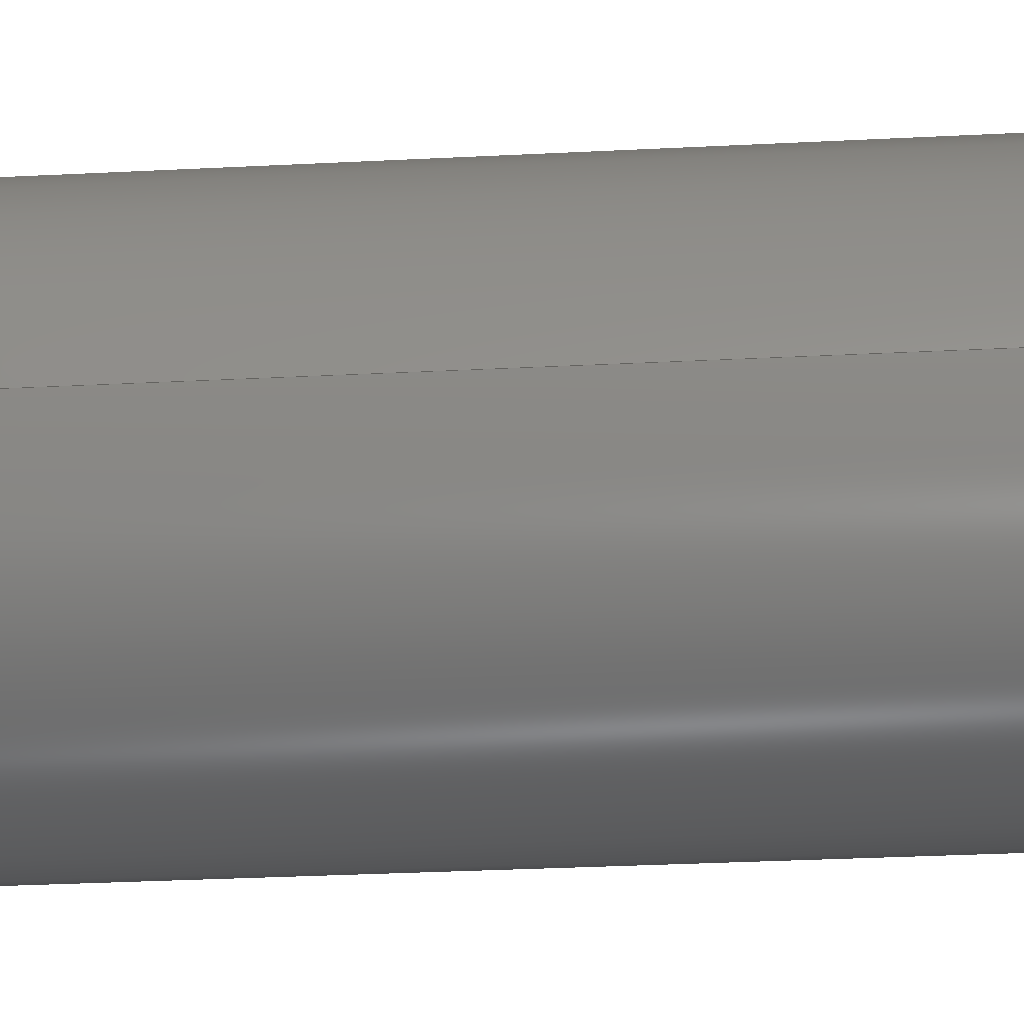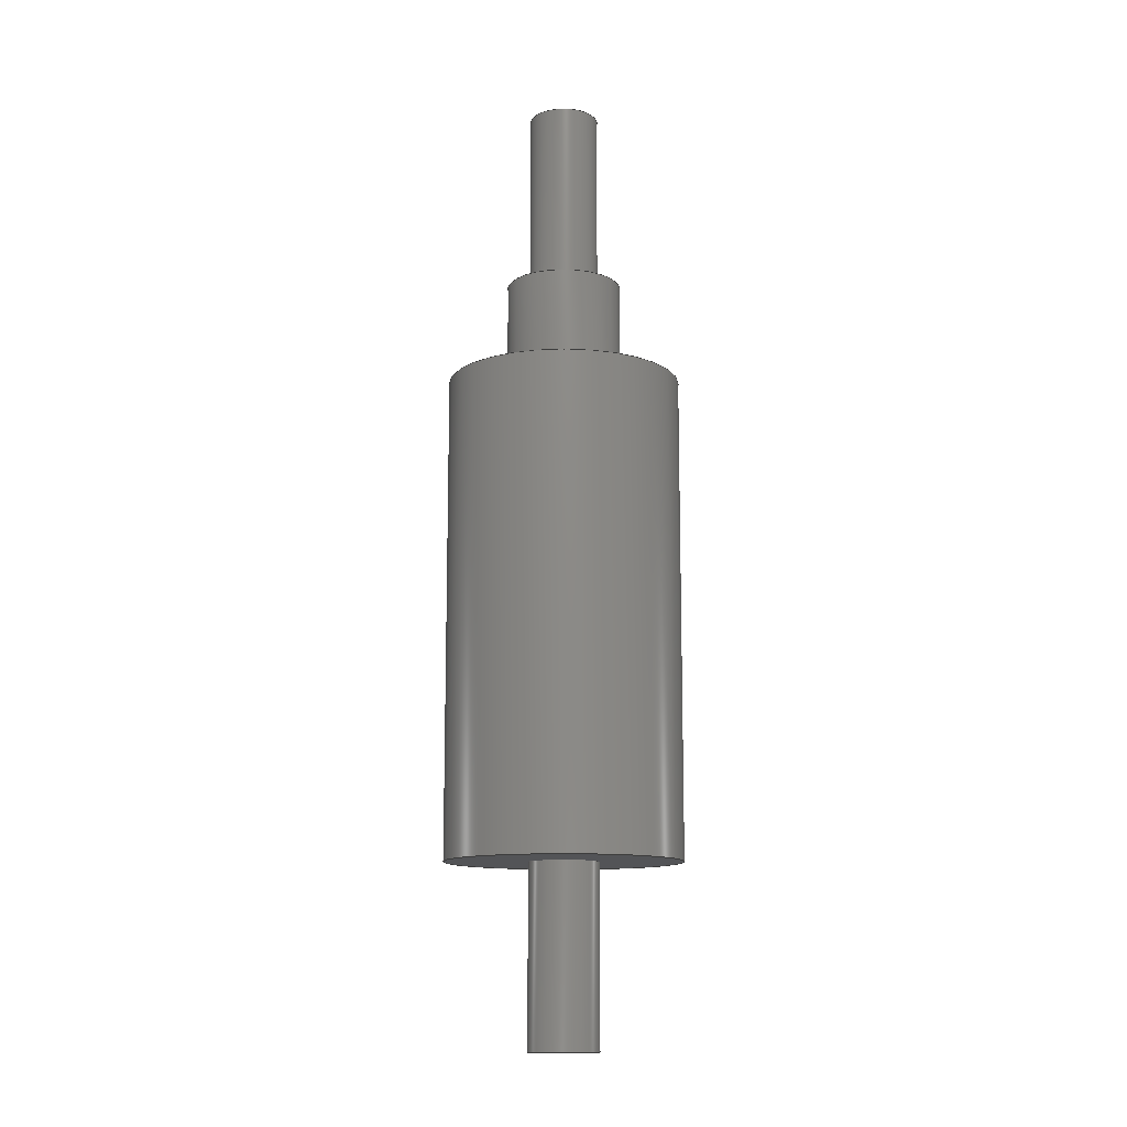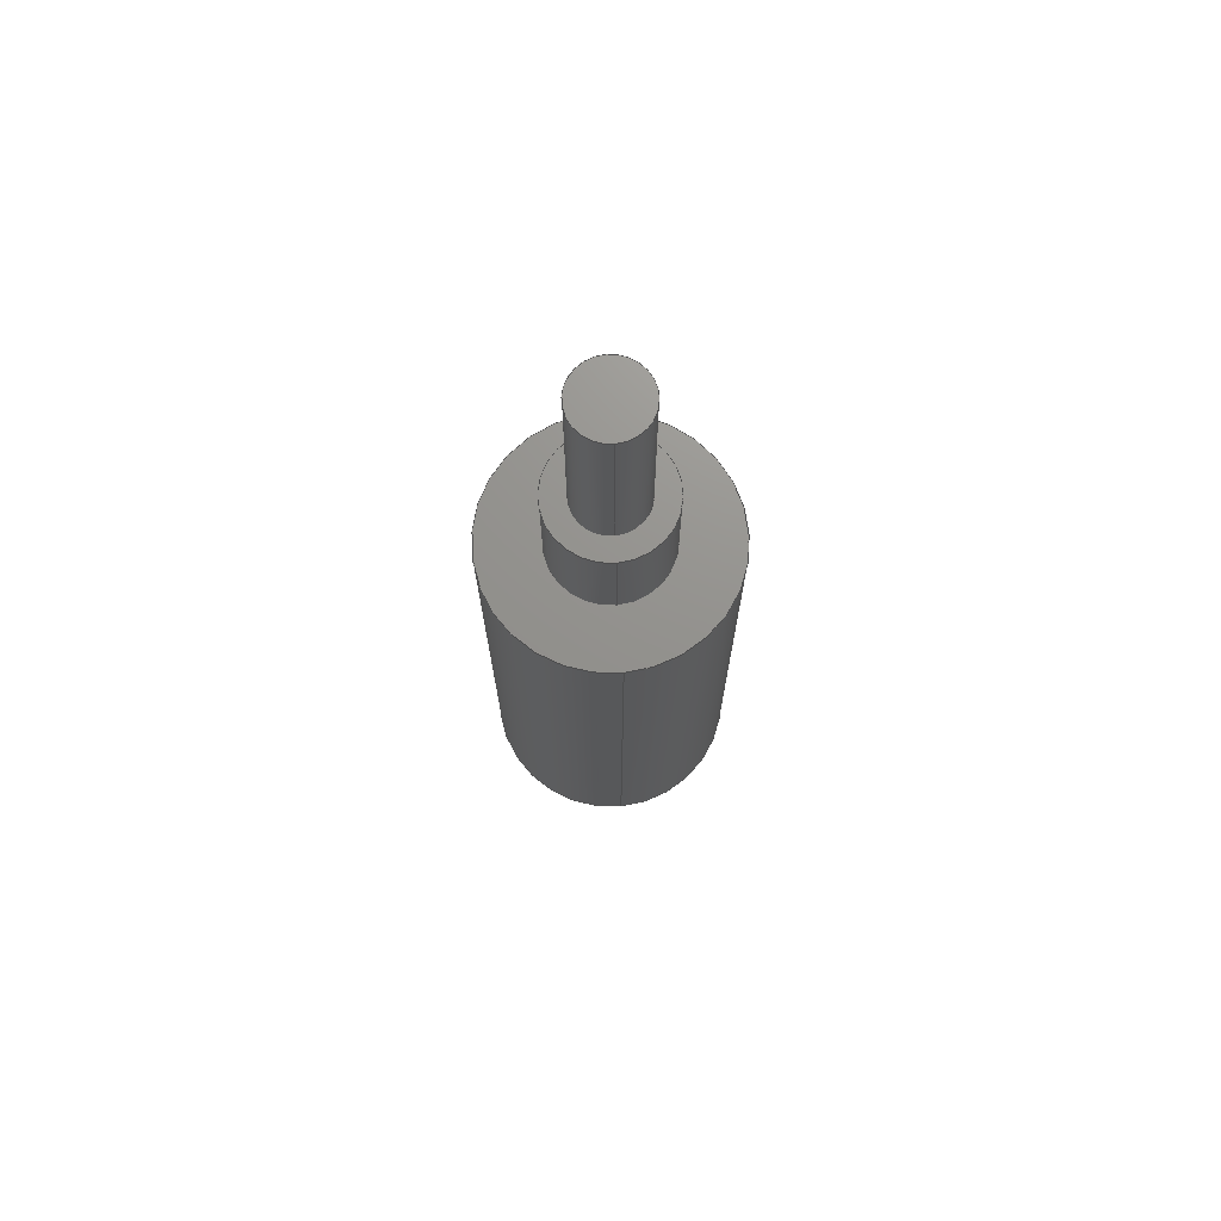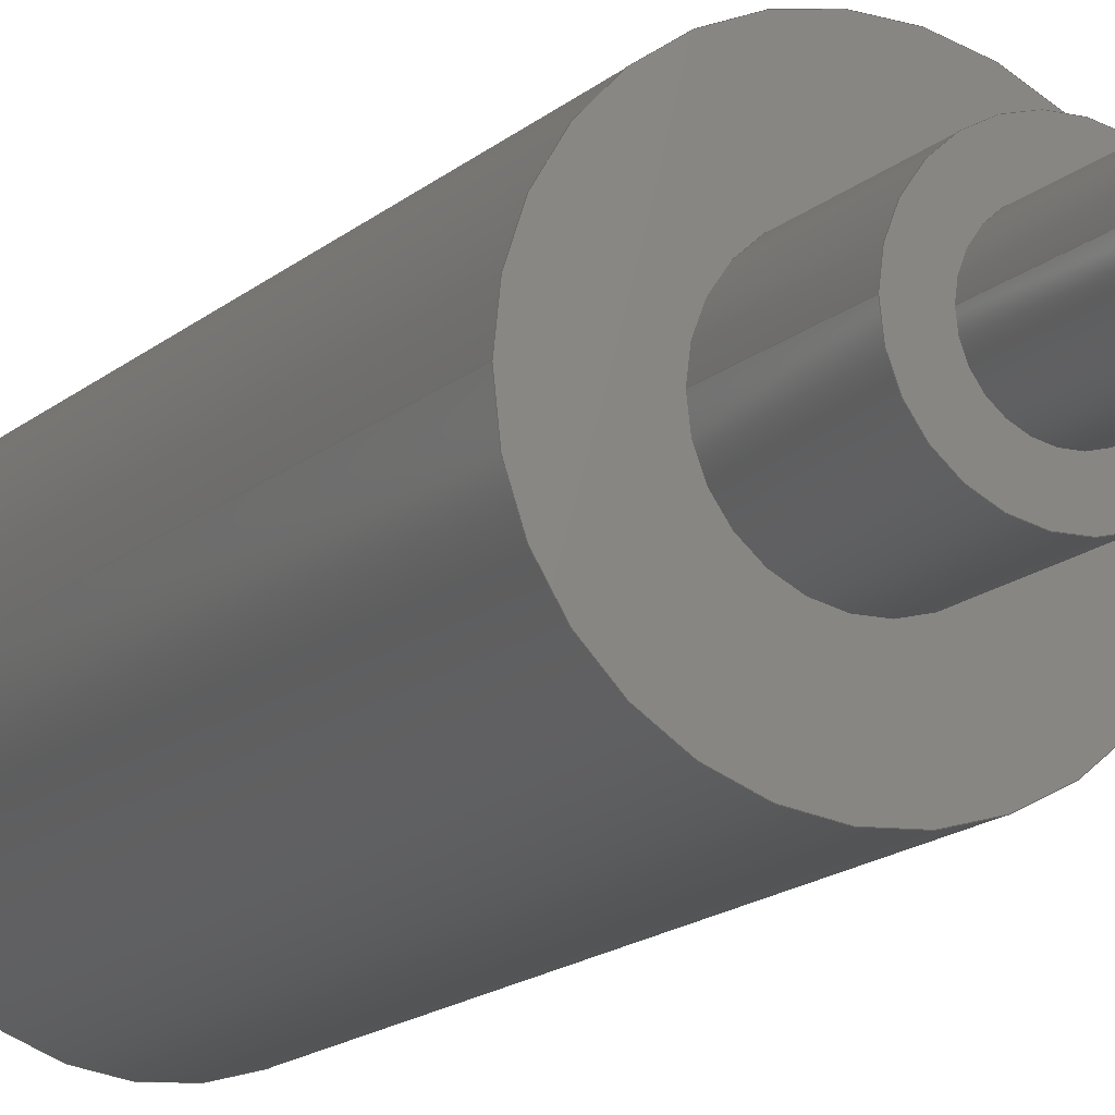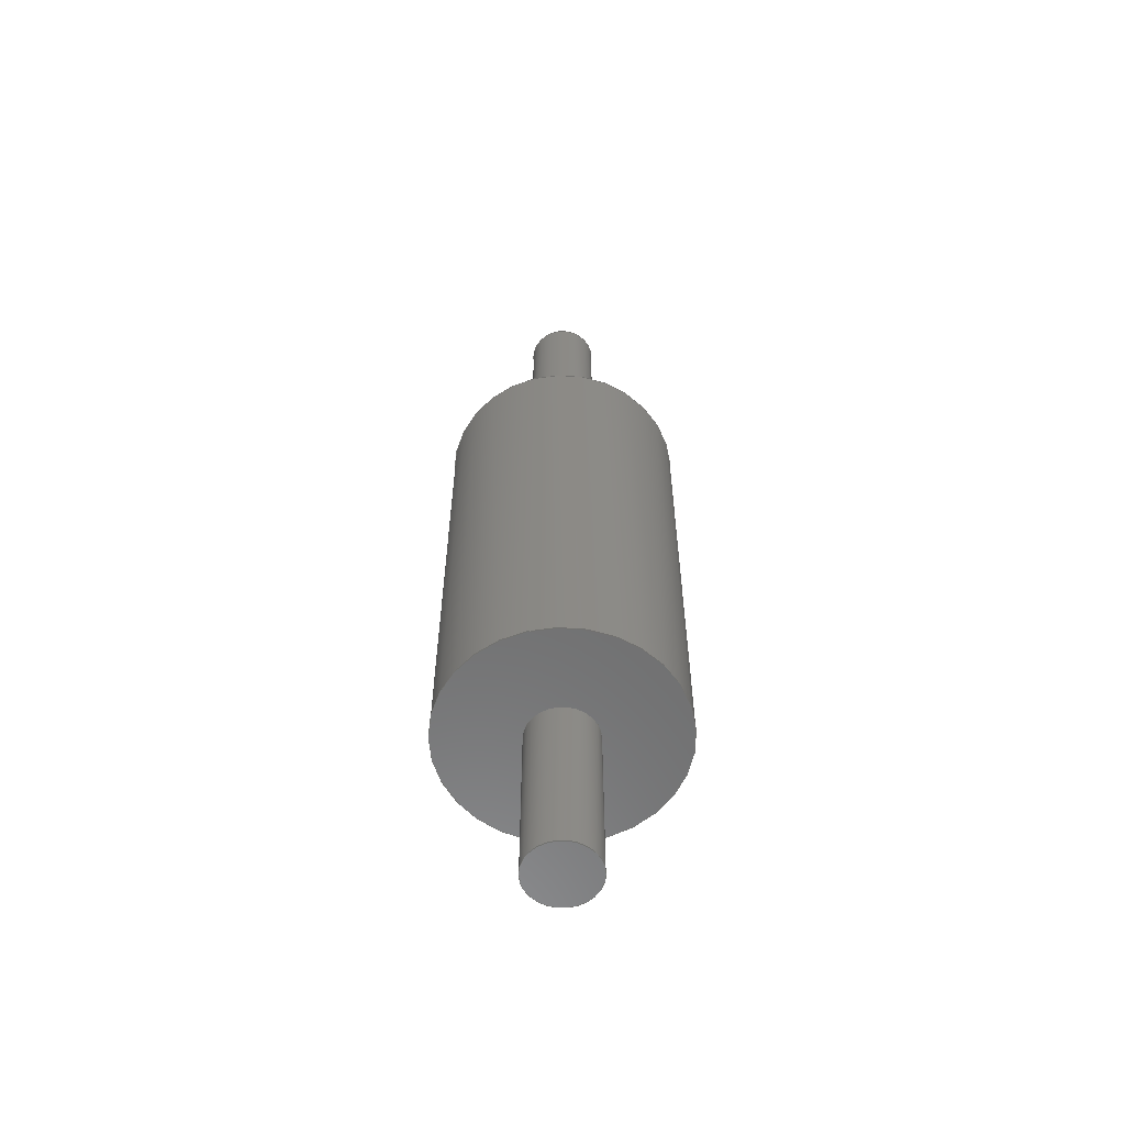
<metadata>
{"format":"step","ext":"step","renderer":"f3d","projection":"perspective","resolution":1024,"background":"white","views":[{"elev":-22.3,"azim":95.7,"up":"+Z"},{"elev":-12.4,"azim":-158.5,"up":"+Y"},{"elev":71.6,"azim":84.6,"up":"+Y"},{"elev":-13.9,"azim":152.5,"up":"+Z"},{"elev":-58.5,"azim":-69.2,"up":"+Y"}]}
</metadata>
<code>
ISO-10303-21;
DATA;
#1=MECHANICAL_DESIGN_GEOMETRIC_PRESENTATION_REPRESENTATION('',(#4),#180);
#2=SHAPE_REPRESENTATION_RELATIONSHIP('SRR','None',#186,#3);
#3=ADVANCED_BREP_SHAPE_REPRESENTATION('',(#5),#179);
#4=STYLED_ITEM('',(#199),#5);
#5=MANIFOLD_SOLID_BREP('Body5',#96);
#6=PLANE('',#101);
#7=PLANE('',#108);
#8=PLANE('',#109);
#9=PLANE('',#110);
#10=PLANE('',#112);
#11=FACE_BOUND('',#28,.T.);
#12=FACE_BOUND('',#30,.T.);
#13=FACE_BOUND('',#32,.T.);
#14=FACE_BOUND('',#34,.T.);
#15=FACE_BOUND('',#38,.T.);
#16=FACE_BOUND('',#40,.T.);
#17=FACE_BOUND('',#42,.T.);
#18=FACE_OUTER_BOUND('',#27,.T.);
#19=FACE_OUTER_BOUND('',#29,.T.);
#20=FACE_OUTER_BOUND('',#31,.T.);
#21=FACE_OUTER_BOUND('',#33,.T.);
#22=FACE_OUTER_BOUND('',#35,.T.);
#23=FACE_OUTER_BOUND('',#36,.T.);
#24=FACE_OUTER_BOUND('',#37,.T.);
#25=FACE_OUTER_BOUND('',#39,.T.);
#26=FACE_OUTER_BOUND('',#41,.T.);
#27=EDGE_LOOP('',(#67));
#28=EDGE_LOOP('',(#68));
#29=EDGE_LOOP('',(#69));
#30=EDGE_LOOP('',(#70));
#31=EDGE_LOOP('',(#71));
#32=EDGE_LOOP('',(#72));
#33=EDGE_LOOP('',(#73));
#34=EDGE_LOOP('',(#74));
#35=EDGE_LOOP('',(#75));
#36=EDGE_LOOP('',(#76));
#37=EDGE_LOOP('',(#77));
#38=EDGE_LOOP('',(#78));
#39=EDGE_LOOP('',(#79));
#40=EDGE_LOOP('',(#80));
#41=EDGE_LOOP('',(#81));
#42=EDGE_LOOP('',(#82));
#43=CIRCLE('',#99,3.955);
#44=CIRCLE('',#100,3.955);
#45=CIRCLE('',#102,2.381);
#46=CIRCLE('',#104,2.381);
#47=CIRCLE('',#106,2.381);
#48=CIRCLE('',#107,2.381);
#49=CIRCLE('',#111,8.001);
#50=CIRCLE('',#113,8.001);
#51=VERTEX_POINT('',#153);
#52=VERTEX_POINT('',#155);
#53=VERTEX_POINT('',#158);
#54=VERTEX_POINT('',#161);
#55=VERTEX_POINT('',#164);
#56=VERTEX_POINT('',#166);
#57=VERTEX_POINT('',#171);
#58=VERTEX_POINT('',#174);
#59=EDGE_CURVE('',#51,#51,#43,.F.);
#60=EDGE_CURVE('',#52,#52,#44,.F.);
#61=EDGE_CURVE('',#53,#53,#45,.T.);
#62=EDGE_CURVE('',#54,#54,#46,.T.);
#63=EDGE_CURVE('',#55,#55,#47,.T.);
#64=EDGE_CURVE('',#56,#56,#48,.T.);
#65=EDGE_CURVE('',#57,#57,#49,.T.);
#66=EDGE_CURVE('',#58,#58,#50,.T.);
#67=ORIENTED_EDGE('',*,*,#59,.F.);
#68=ORIENTED_EDGE('',*,*,#60,.F.);
#69=ORIENTED_EDGE('',*,*,#59,.T.);
#70=ORIENTED_EDGE('',*,*,#61,.F.);
#71=ORIENTED_EDGE('',*,*,#61,.T.);
#72=ORIENTED_EDGE('',*,*,#62,.F.);
#73=ORIENTED_EDGE('',*,*,#63,.F.);
#74=ORIENTED_EDGE('',*,*,#64,.F.);
#75=ORIENTED_EDGE('',*,*,#63,.T.);
#76=ORIENTED_EDGE('',*,*,#62,.T.);
#77=ORIENTED_EDGE('',*,*,#65,.T.);
#78=ORIENTED_EDGE('',*,*,#64,.T.);
#79=ORIENTED_EDGE('',*,*,#66,.T.);
#80=ORIENTED_EDGE('',*,*,#60,.T.);
#81=ORIENTED_EDGE('',*,*,#66,.F.);
#82=ORIENTED_EDGE('',*,*,#65,.F.);
#83=CYLINDRICAL_SURFACE('',#98,3.955);
#84=CYLINDRICAL_SURFACE('',#103,2.381);
#85=CYLINDRICAL_SURFACE('',#105,2.381);
#86=CYLINDRICAL_SURFACE('',#114,8.001);
#87=ADVANCED_FACE('',(#18,#11),#83,.T.);
#88=ADVANCED_FACE('',(#19,#12),#6,.T.);
#89=ADVANCED_FACE('',(#20,#13),#84,.T.);
#90=ADVANCED_FACE('',(#21,#14),#85,.T.);
#91=ADVANCED_FACE('',(#22),#7,.T.);
#92=ADVANCED_FACE('',(#23),#8,.F.);
#93=ADVANCED_FACE('',(#24,#15),#9,.T.);
#94=ADVANCED_FACE('',(#25,#16),#10,.F.);
#95=ADVANCED_FACE('',(#26,#17),#86,.T.);
#96=CLOSED_SHELL('',(#87,#88,#89,#90,#91,#92,#93,#94,#95));
#97=AXIS2_PLACEMENT_3D('placement',#151,#115,#116);
#98=AXIS2_PLACEMENT_3D('',#152,#117,#118);
#99=AXIS2_PLACEMENT_3D('',#154,#119,#120);
#100=AXIS2_PLACEMENT_3D('',#156,#121,#122);
#101=AXIS2_PLACEMENT_3D('',#157,#123,#124);
#102=AXIS2_PLACEMENT_3D('',#159,#125,#126);
#103=AXIS2_PLACEMENT_3D('',#160,#127,#128);
#104=AXIS2_PLACEMENT_3D('',#162,#129,#130);
#105=AXIS2_PLACEMENT_3D('',#163,#131,#132);
#106=AXIS2_PLACEMENT_3D('',#165,#133,#134);
#107=AXIS2_PLACEMENT_3D('',#167,#135,#136);
#108=AXIS2_PLACEMENT_3D('',#168,#137,#138);
#109=AXIS2_PLACEMENT_3D('',#169,#139,#140);
#110=AXIS2_PLACEMENT_3D('',#170,#141,#142);
#111=AXIS2_PLACEMENT_3D('',#172,#143,#144);
#112=AXIS2_PLACEMENT_3D('',#173,#145,#146);
#113=AXIS2_PLACEMENT_3D('',#175,#147,#148);
#114=AXIS2_PLACEMENT_3D('',#176,#149,#150);
#115=DIRECTION('axis',(0,0,1));
#116=DIRECTION('refdir',(1,0,0));
#117=DIRECTION('center_axis',(1.225e-16,1,3.698e-32));
#118=DIRECTION('ref_axis',(-1,1.225e-16,1.509e-48));
#119=DIRECTION('center_axis',(-1.225e-16,-1,-3.698e-32));
#120=DIRECTION('ref_axis',(-1,1.225e-16,1.509e-48));
#121=DIRECTION('center_axis',(1.225e-16,1,3.698e-32));
#122=DIRECTION('ref_axis',(-1,1.225e-16,1.509e-48));
#123=DIRECTION('center_axis',(1.225e-16,1,3.698e-32));
#124=DIRECTION('ref_axis',(-1,1.225e-16,1.509e-48));
#125=DIRECTION('center_axis',(1.225e-16,1,3.698e-32));
#126=DIRECTION('ref_axis',(-1,1.225e-16,1.509e-48));
#127=DIRECTION('center_axis',(1.225e-16,1,3.698e-32));
#128=DIRECTION('ref_axis',(-1,1.225e-16,1.509e-48));
#129=DIRECTION('center_axis',(1.225e-16,1,3.698e-32));
#130=DIRECTION('ref_axis',(-1,1.225e-16,1.509e-48));
#131=DIRECTION('center_axis',(1.225e-16,1,3.698e-32));
#132=DIRECTION('ref_axis',(-1,1.225e-16,1.509e-48));
#133=DIRECTION('center_axis',(-1.225e-16,-1,-3.698e-32));
#134=DIRECTION('ref_axis',(-1,1.225e-16,1.509e-48));
#135=DIRECTION('center_axis',(1.225e-16,1,3.698e-32));
#136=DIRECTION('ref_axis',(-1,1.225e-16,1.509e-48));
#137=DIRECTION('center_axis',(-1.225e-16,-1,-3.698e-32));
#138=DIRECTION('ref_axis',(-1,1.225e-16,1.509e-48));
#139=DIRECTION('center_axis',(-1.225e-16,-1,-3.698e-32));
#140=DIRECTION('ref_axis',(-1,1.225e-16,1.509e-48));
#141=DIRECTION('center_axis',(-1.225e-16,-1,-3.698e-32));
#142=DIRECTION('ref_axis',(-1,1.225e-16,1.509e-48));
#143=DIRECTION('center_axis',(-1.225e-16,-1,-3.698e-32));
#144=DIRECTION('ref_axis',(-1,1.225e-16,1.509e-48));
#145=DIRECTION('center_axis',(-1.225e-16,-1,-3.698e-32));
#146=DIRECTION('ref_axis',(-1,1.225e-16,1.509e-48));
#147=DIRECTION('center_axis',(1.225e-16,1,3.698e-32));
#148=DIRECTION('ref_axis',(-1,1.225e-16,1.509e-48));
#149=DIRECTION('center_axis',(1.225e-16,1,3.698e-32));
#150=DIRECTION('ref_axis',(-1,1.225e-16,1.509e-48));
#151=CARTESIAN_POINT('',(0,0,0));
#152=CARTESIAN_POINT('Origin',(-0.5159,0.01223,-1.285));
#153=CARTESIAN_POINT('',(3.439,7.124,-1.285));
#154=CARTESIAN_POINT('Origin',(-0.5159,7.124,-1.285));
#155=CARTESIAN_POINT('',(3.439,0.01223,-1.285));
#156=CARTESIAN_POINT('Origin',(-0.5159,0.01223,-1.285));
#157=CARTESIAN_POINT('Origin',(-0.5159,7.124,-1.285));
#158=CARTESIAN_POINT('',(1.865,7.124,-1.285));
#159=CARTESIAN_POINT('Origin',(-0.5159,7.124,-1.285));
#160=CARTESIAN_POINT('Origin',(-0.5159,-45.25,-1.285));
#161=CARTESIAN_POINT('',(1.865,19.82,-1.285));
#162=CARTESIAN_POINT('Origin',(-0.5159,19.82,-1.285));
#163=CARTESIAN_POINT('Origin',(-0.5159,-45.25,-1.285));
#164=CARTESIAN_POINT('',(1.865,-45.25,-1.285));
#165=CARTESIAN_POINT('Origin',(-0.5159,-45.25,-1.285));
#166=CARTESIAN_POINT('',(1.865,-33.01,-1.285));
#167=CARTESIAN_POINT('Origin',(-0.5159,-33.01,-1.285));
#168=CARTESIAN_POINT('Origin',(-0.5159,-45.25,-1.285));
#169=CARTESIAN_POINT('Origin',(-0.5159,19.82,-1.285));
#170=CARTESIAN_POINT('Origin',(-0.5159,-33.01,-1.285));
#171=CARTESIAN_POINT('',(7.485,-33.01,-1.285));
#172=CARTESIAN_POINT('Origin',(-0.5159,-33.01,-1.285));
#173=CARTESIAN_POINT('Origin',(-0.5159,0.01223,-1.285));
#174=CARTESIAN_POINT('',(7.485,0.01223,-1.285));
#175=CARTESIAN_POINT('Origin',(-0.5159,0.01223,-1.285));
#176=CARTESIAN_POINT('Origin',(-0.5159,-33.01,-1.285));
#177=UNCERTAINTY_MEASURE_WITH_UNIT(LENGTH_MEASURE(0.01),#183,
'DISTANCE_ACCURACY_VALUE',
'Maximum model space distance between geometric entities at asserted c
onnectivities');
#178=UNCERTAINTY_MEASURE_WITH_UNIT(LENGTH_MEASURE(0.01),#183,
'DISTANCE_ACCURACY_VALUE',
'Maximum model space distance between geometric entities at asserted c
onnectivities');
#179=(
GEOMETRIC_REPRESENTATION_CONTEXT(3)
GLOBAL_UNCERTAINTY_ASSIGNED_CONTEXT((#177))
GLOBAL_UNIT_ASSIGNED_CONTEXT((#183,#182,#181))
REPRESENTATION_CONTEXT('','3D')
);
#180=(
GEOMETRIC_REPRESENTATION_CONTEXT(3)
GLOBAL_UNCERTAINTY_ASSIGNED_CONTEXT((#178))
GLOBAL_UNIT_ASSIGNED_CONTEXT((#183,#182,#181))
REPRESENTATION_CONTEXT('','3D')
);
#181=(
NAMED_UNIT(*)
SI_UNIT($,.STERADIAN.)
SOLID_ANGLE_UNIT()
);
#182=(
NAMED_UNIT(*)
PLANE_ANGLE_UNIT()
SI_UNIT($,.RADIAN.)
);
#183=(
LENGTH_UNIT()
NAMED_UNIT(*)
SI_UNIT(.MILLI.,.METRE.)
);
#184=SHAPE_DEFINITION_REPRESENTATION(#185,#186);
#185=PRODUCT_DEFINITION_SHAPE('',$,#188);
#186=SHAPE_REPRESENTATION('',(#97),#179);
#187=PRODUCT_DEFINITION_CONTEXT('part definition',#192,'design');
#188=PRODUCT_DEFINITION('top plate_lbvh2 v22','top plate_lbvh2 v22',#189,
#187);
#189=PRODUCT_DEFINITION_FORMATION('',$,#194);
#190=PRODUCT_RELATED_PRODUCT_CATEGORY('top plate_lbvh2 v22',
'top plate_lbvh2 v22',(#194));
#191=APPLICATION_PROTOCOL_DEFINITION('international standard',
'automotive_design',2009,#192);
#192=APPLICATION_CONTEXT(
'Core Data for Automotive Mechanical Design Process');
#193=PRODUCT_CONTEXT('part definition',#192,'mechanical');
#194=PRODUCT('top plate_lbvh2 v22','top plate_lbvh2 v22',$,(#193));
#195=PRESENTATION_STYLE_ASSIGNMENT((#200));
#196=PRESENTATION_STYLE_ASSIGNMENT((#201));
#197=PRESENTATION_STYLE_ASSIGNMENT((#202));
#198=PRESENTATION_STYLE_ASSIGNMENT((#203));
#199=PRESENTATION_STYLE_ASSIGNMENT((#204));
#200=SURFACE_STYLE_USAGE(.BOTH.,#205);
#201=SURFACE_STYLE_USAGE(.BOTH.,#206);
#202=SURFACE_STYLE_USAGE(.BOTH.,#207);
#203=SURFACE_STYLE_USAGE(.BOTH.,#208);
#204=SURFACE_STYLE_USAGE(.BOTH.,#209);
#205=SURFACE_SIDE_STYLE('',(#210));
#206=SURFACE_SIDE_STYLE('',(#211));
#207=SURFACE_SIDE_STYLE('',(#212));
#208=SURFACE_SIDE_STYLE('',(#213));
#209=SURFACE_SIDE_STYLE('',(#214));
#210=SURFACE_STYLE_FILL_AREA(#215);
#211=SURFACE_STYLE_FILL_AREA(#216);
#212=SURFACE_STYLE_FILL_AREA(#217);
#213=SURFACE_STYLE_FILL_AREA(#218);
#214=SURFACE_STYLE_FILL_AREA(#219);
#215=FILL_AREA_STYLE('Smooth - Light Orange',(#220));
#216=FILL_AREA_STYLE('Default',(#221));
#217=FILL_AREA_STYLE('Dark Olive',(#222));
#218=FILL_AREA_STYLE('Default',(#223));
#219=FILL_AREA_STYLE('Steel - Satin',(#224));
#220=FILL_AREA_STYLE_COLOUR('Smooth - Light Orange',#225);
#221=FILL_AREA_STYLE_COLOUR('Default',#226);
#222=FILL_AREA_STYLE_COLOUR('Dark Olive',#227);
#223=FILL_AREA_STYLE_COLOUR('Default',#228);
#224=FILL_AREA_STYLE_COLOUR('Steel - Satin',#229);
#225=COLOUR_RGB('Smooth - Light Orange',0.8118,0.3098,
0);
#226=COLOUR_RGB('Default',0.749,0.749,0.749);
#227=COLOUR_RGB('Dark Olive',0.3216,0.4118,0.1686);
#228=COLOUR_RGB('Default',0.749,0.749,0.749);
#229=COLOUR_RGB('Steel - Satin',0.6275,0.6275,0.6275);
ENDSEC;
END-ISO-10303-21;

</code>
